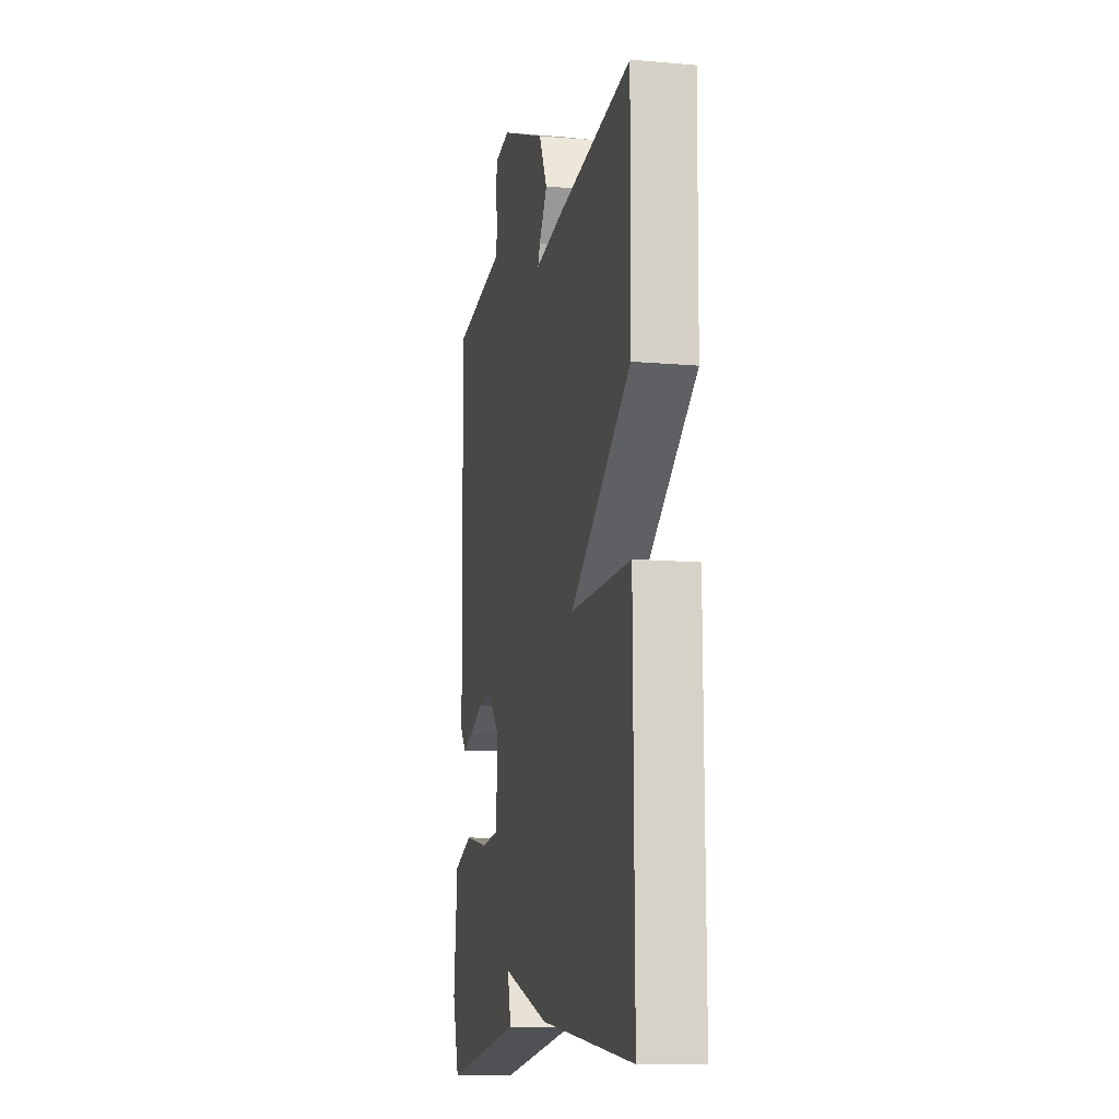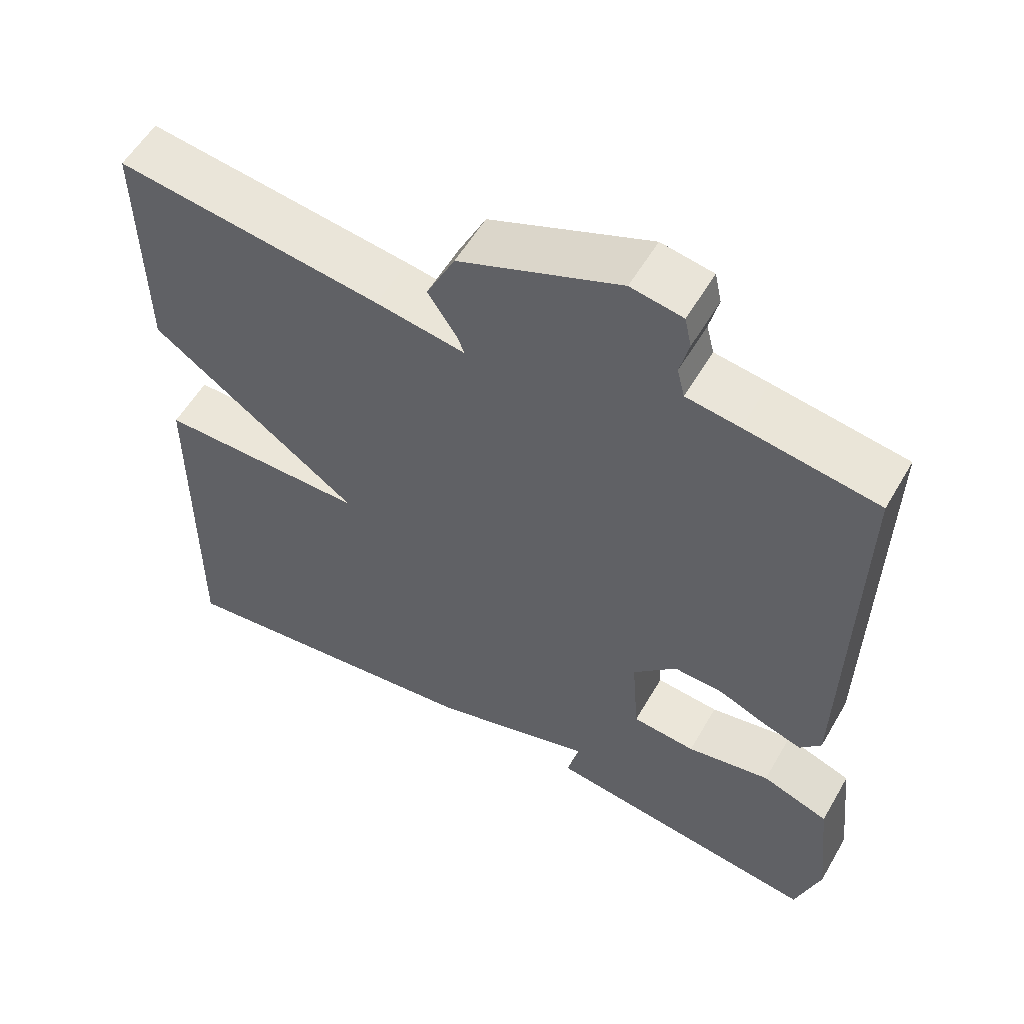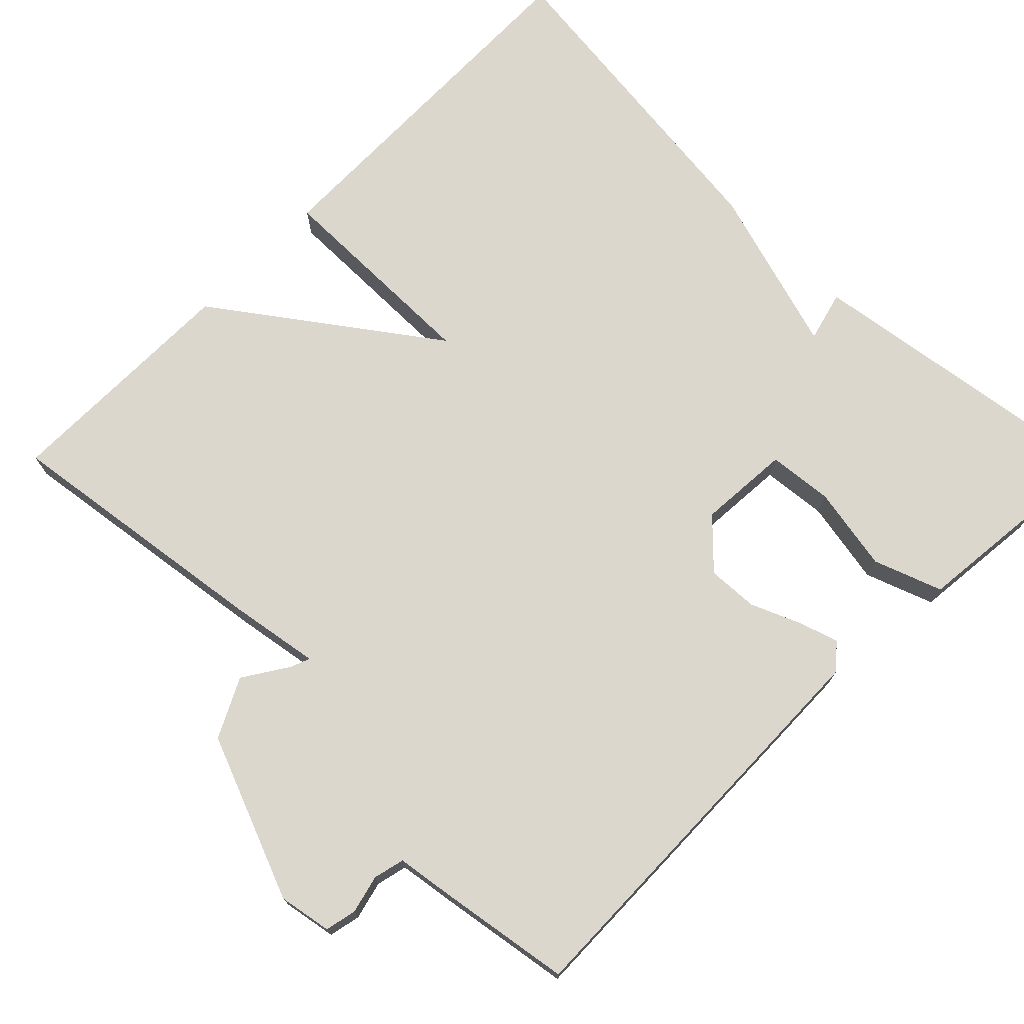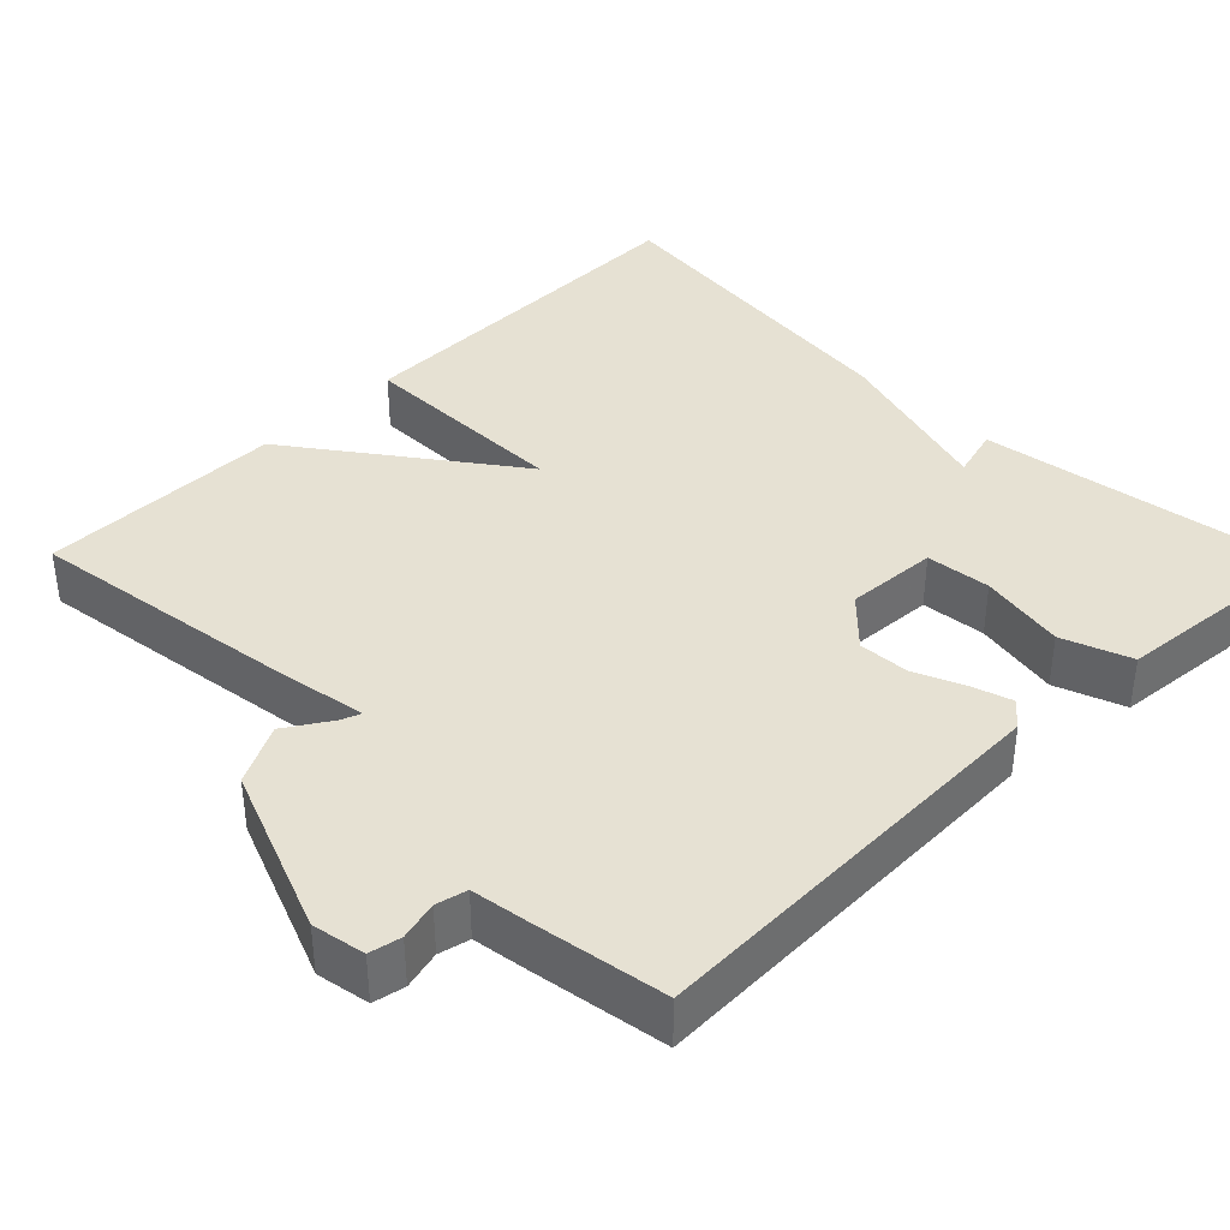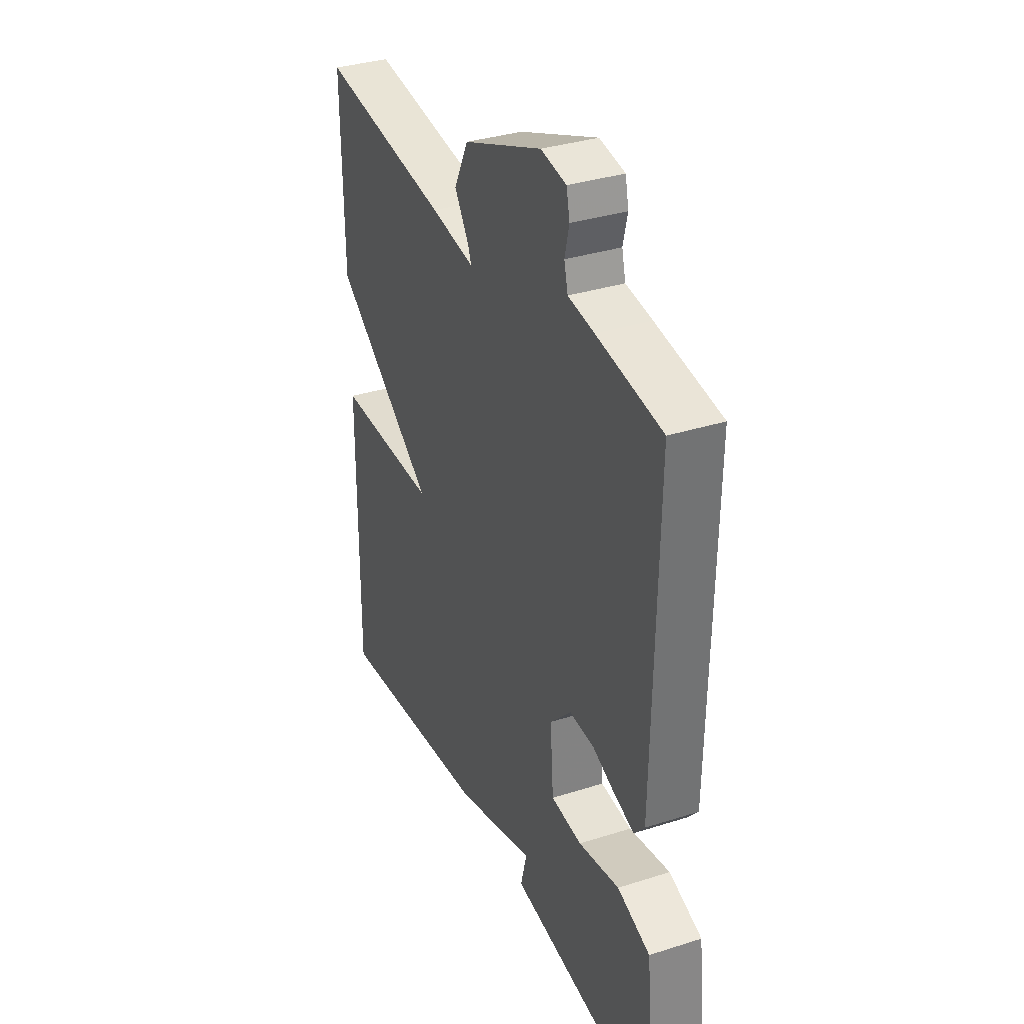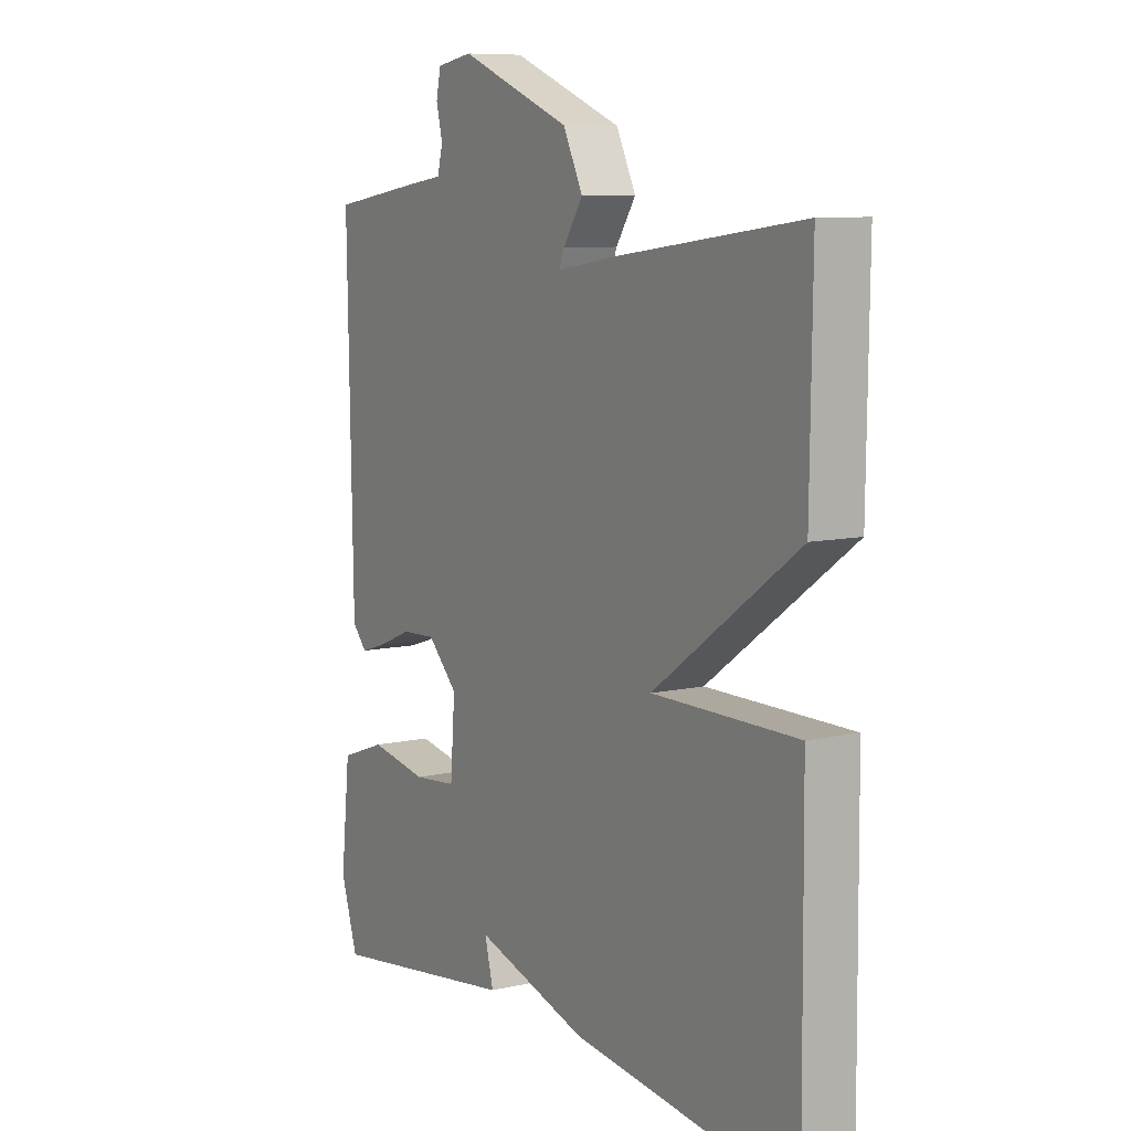
<metadata>
{"format":"obj","ext":"obj","renderer":"f3d","projection":"perspective","resolution":1024,"background":"white","views":[{"elev":-11.9,"azim":-101.8,"up":"+Z"},{"elev":56.1,"azim":29.8,"up":"+Z"},{"elev":73.4,"azim":44.3,"up":"+Y"},{"elev":38.6,"azim":44.6,"up":"+Y"},{"elev":34.5,"azim":66.8,"up":"+Z"},{"elev":8.7,"azim":-121.6,"up":"+Z"}]}
</metadata>
<code>
v 0.5 0.07 0.5
v 0.49 0.07 -0.046
v 0.462 0.07 -0.078
v 0.411 0.07 -0.062
v 0.346 0.07 -0.035
v 0.28 0.07 -0.032
v 0.222 0.07 -0.091
v 0.231 0.07 -0.21
v 0.315 0.07 -0.218
v 0.426 0.07 -0.197
v 0.515 0.07 -0.229
v 0.533 0.07 -0.397
v 0.5 0.07 -0.5
v 0.13 0.07 -0.448
v 0.147 0.07 -0.382
v -0.07 0.07 -0.448
v -0.5 0.07 -0.5
v -0.496 0.07 -0.017
v -0.217 0.07 -0.017
v -0.496 0.07 0.183
v -0.5 0.07 0.5
v -0.146 0.07 0.453
v -0.027 0.07 0.434
v -0.037 0.07 0.459
v -0.075 0.07 0.517
v -0.037 0.07 0.594
v 0.177 0.07 0.68
v 0.246 0.07 0.668
v 0.255 0.07 0.627
v 0.243 0.07 0.577
v 0.253 0.07 0.537
v 0.324 0.07 0.527
v 0.5 0 0.5
v 0.49 0 -0.046
v 0.462 0 -0.078
v 0.411 0 -0.062
v 0.346 0 -0.035
v 0.28 0 -0.032
v 0.222 0 -0.091
v 0.231 0 -0.21
v 0.315 0 -0.218
v 0.426 0 -0.197
v 0.515 0 -0.229
v 0.533 0 -0.397
v 0.5 0 -0.5
v 0.13 0 -0.448
v 0.147 0 -0.382
v -0.07 0 -0.448
v -0.5 0 -0.5
v -0.496 0 -0.017
v -0.217 0 -0.017
v -0.496 0 0.183
v -0.5 0 0.5
v -0.146 0 0.453
v -0.027 0 0.434
v -0.037 0 0.459
v -0.075 0 0.517
v -0.037 0 0.594
v 0.177 0 0.68
v 0.246 0 0.668
v 0.255 0 0.627
v 0.243 0 0.577
v 0.253 0 0.537
v 0.324 0 0.527
f 3 4 5
f 2 3 5
f 1 2 5
f 32 1 5
f 31 32 5
f 30 31 5 6
f 28 29 30
f 27 28 30
f 26 27 30
f 25 26 30
f 24 25 30
f 30 6 7
f 24 30 7
f 23 24 7
f 23 7 8
f 22 23 8
f 21 22 8
f 20 21 8
f 19 20 8
f 18 19 8
f 17 18 8
f 16 17 8
f 15 16 8
f 13 14 15
f 12 13 15
f 11 12 15
f 10 11 15
f 9 10 15
f 8 9 15
f 37 36 35
f 37 35 34
f 37 34 33
f 37 33 64
f 37 64 63
f 38 37 63 62
f 62 61 60
f 62 60 59
f 62 59 58
f 62 58 57
f 62 57 56
f 39 38 62
f 39 62 56
f 39 56 55
f 40 39 55
f 40 55 54
f 40 54 53
f 40 53 52
f 40 52 51
f 40 51 50
f 40 50 49
f 40 49 48
f 40 48 47
f 47 46 45
f 47 45 44
f 47 44 43
f 47 43 42
f 47 42 41
f 47 41 40
f 1 33 34 2
f 2 34 35 3
f 3 35 36 4
f 4 36 37 5
f 5 37 38 6
f 6 38 39 7
f 7 39 40 8
f 8 40 41 9
f 9 41 42 10
f 10 42 43 11
f 11 43 44 12
f 12 44 45 13
f 13 45 46 14
f 14 46 47 15
f 15 47 48 16
f 16 48 49 17
f 17 49 50 18
f 18 50 51 19
f 19 51 52 20
f 20 52 53 21
f 21 53 54 22
f 22 54 55 23
f 23 55 56 24
f 24 56 57 25
f 25 57 58 26
f 26 58 59 27
f 27 59 60 28
f 28 60 61 29
f 29 61 62 30
f 30 62 63 31
f 31 63 64 32
f 32 64 33 1

</code>
